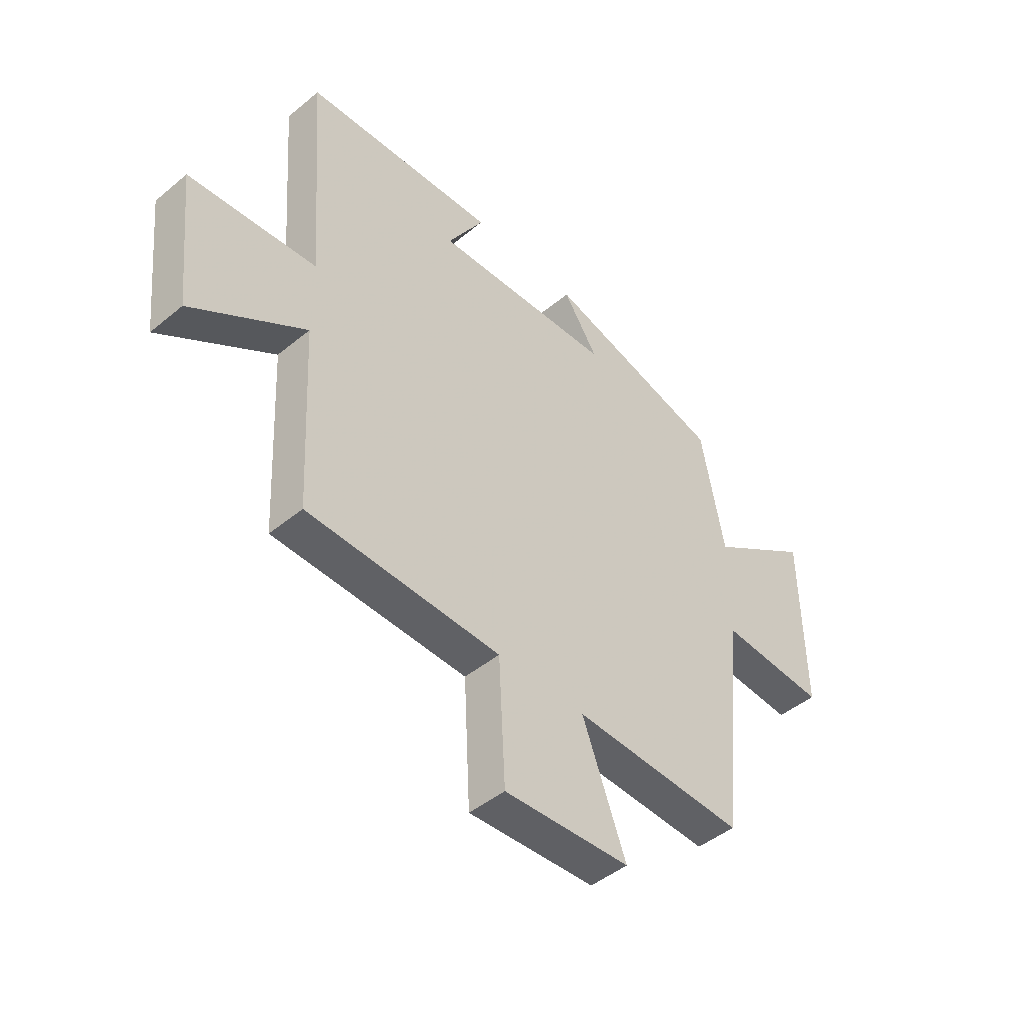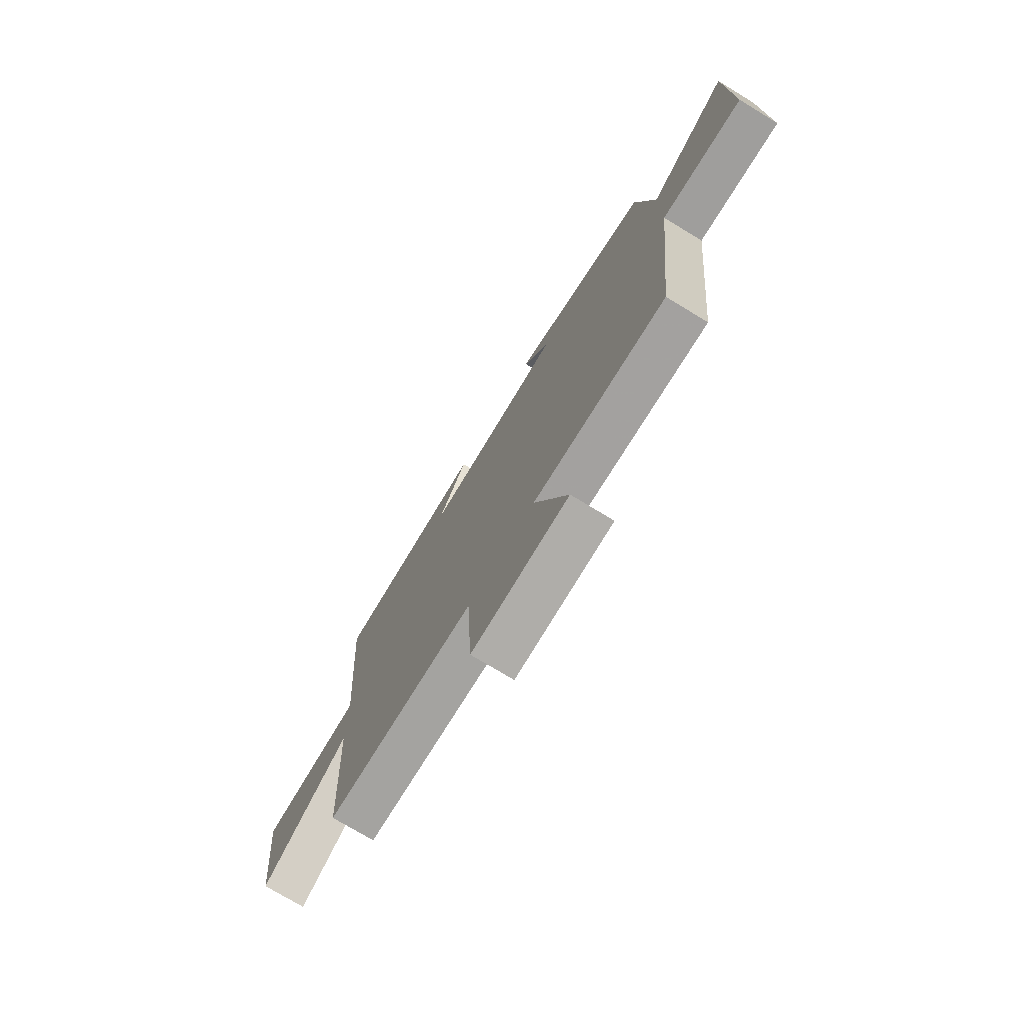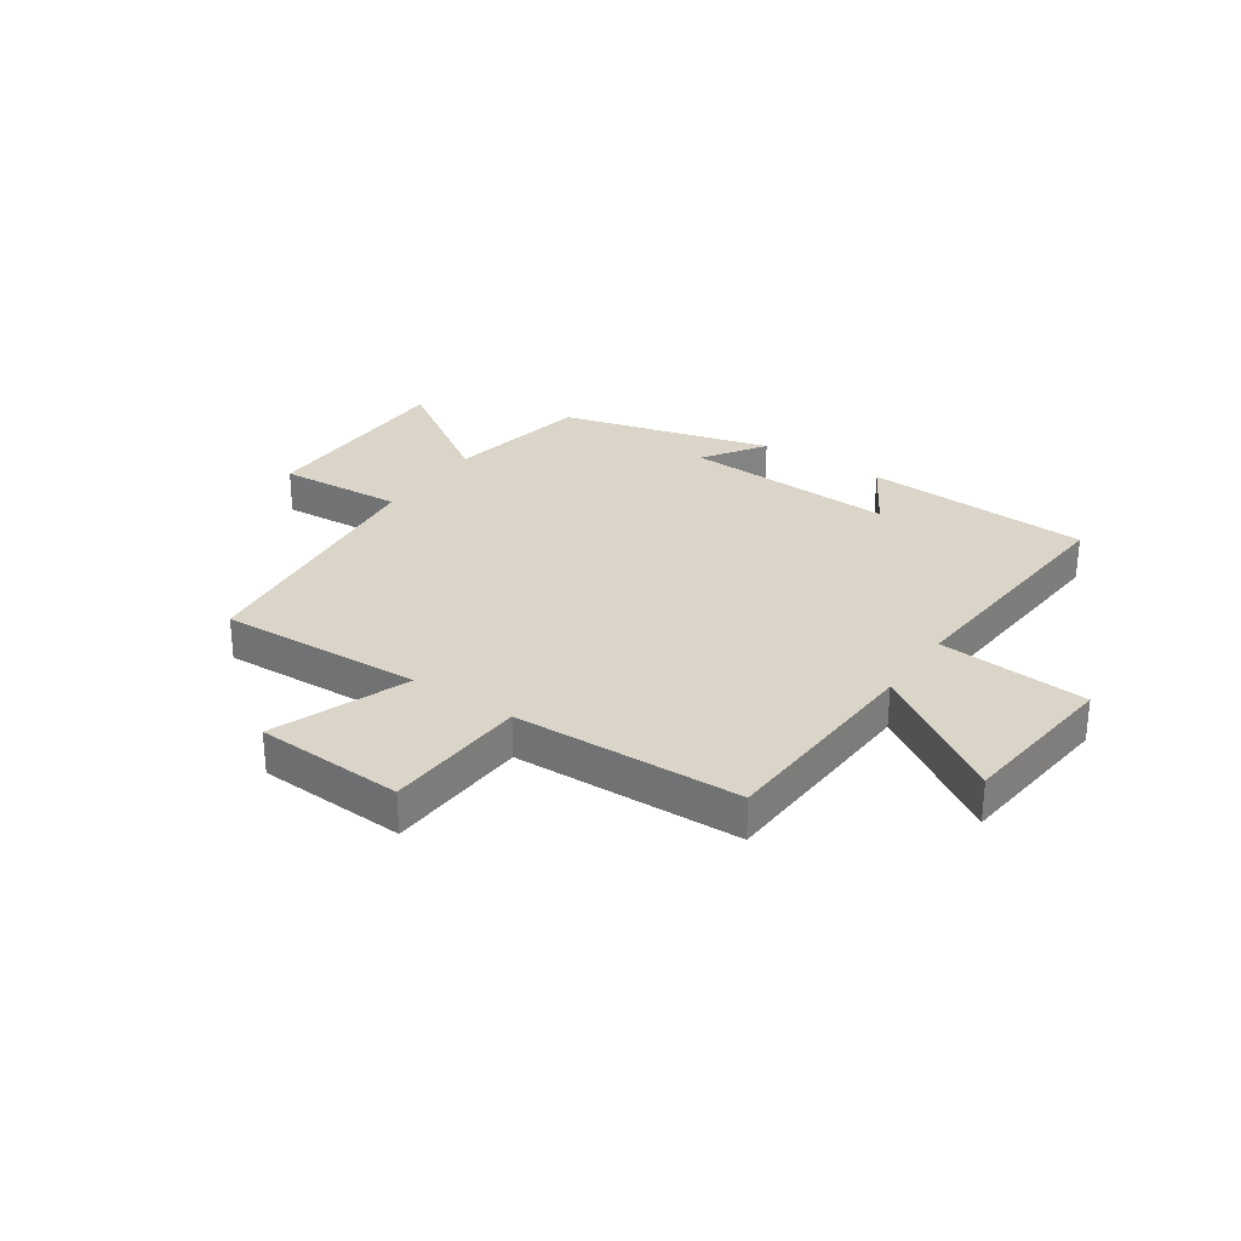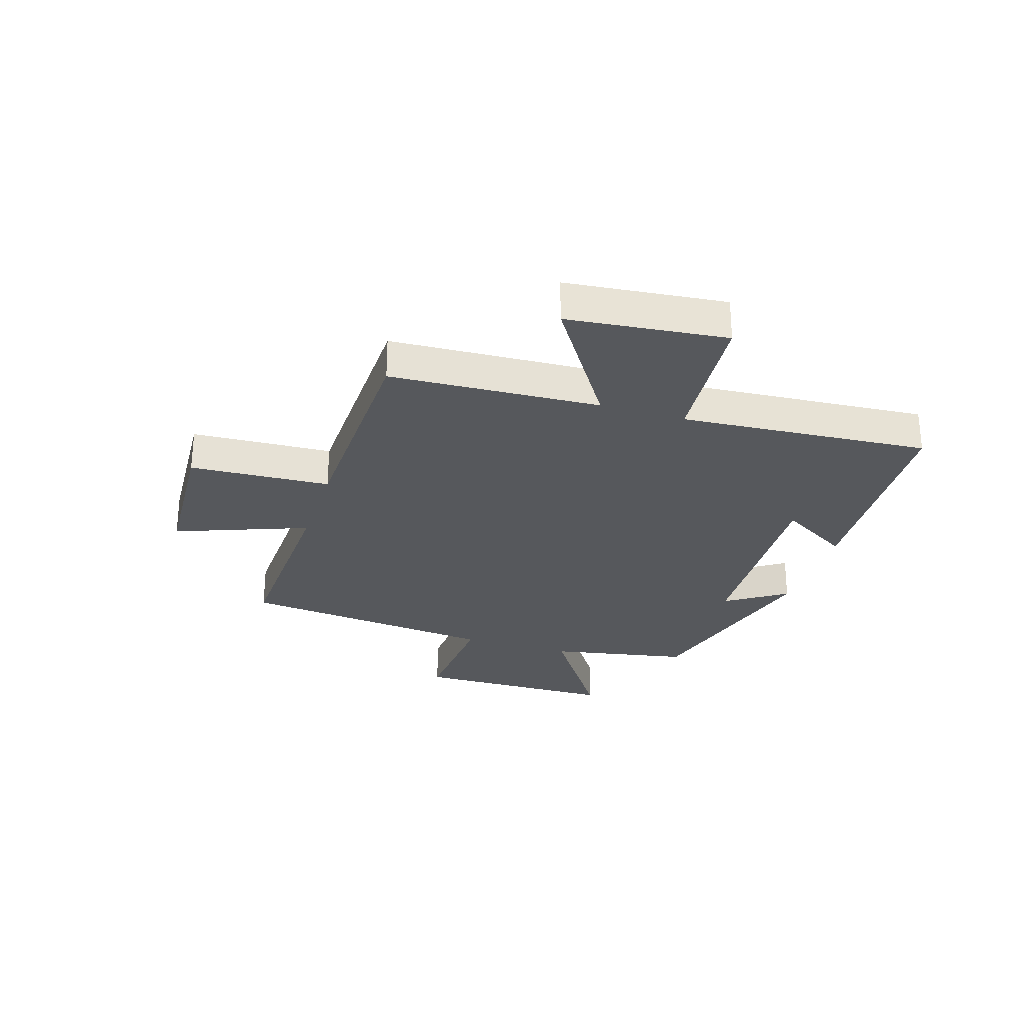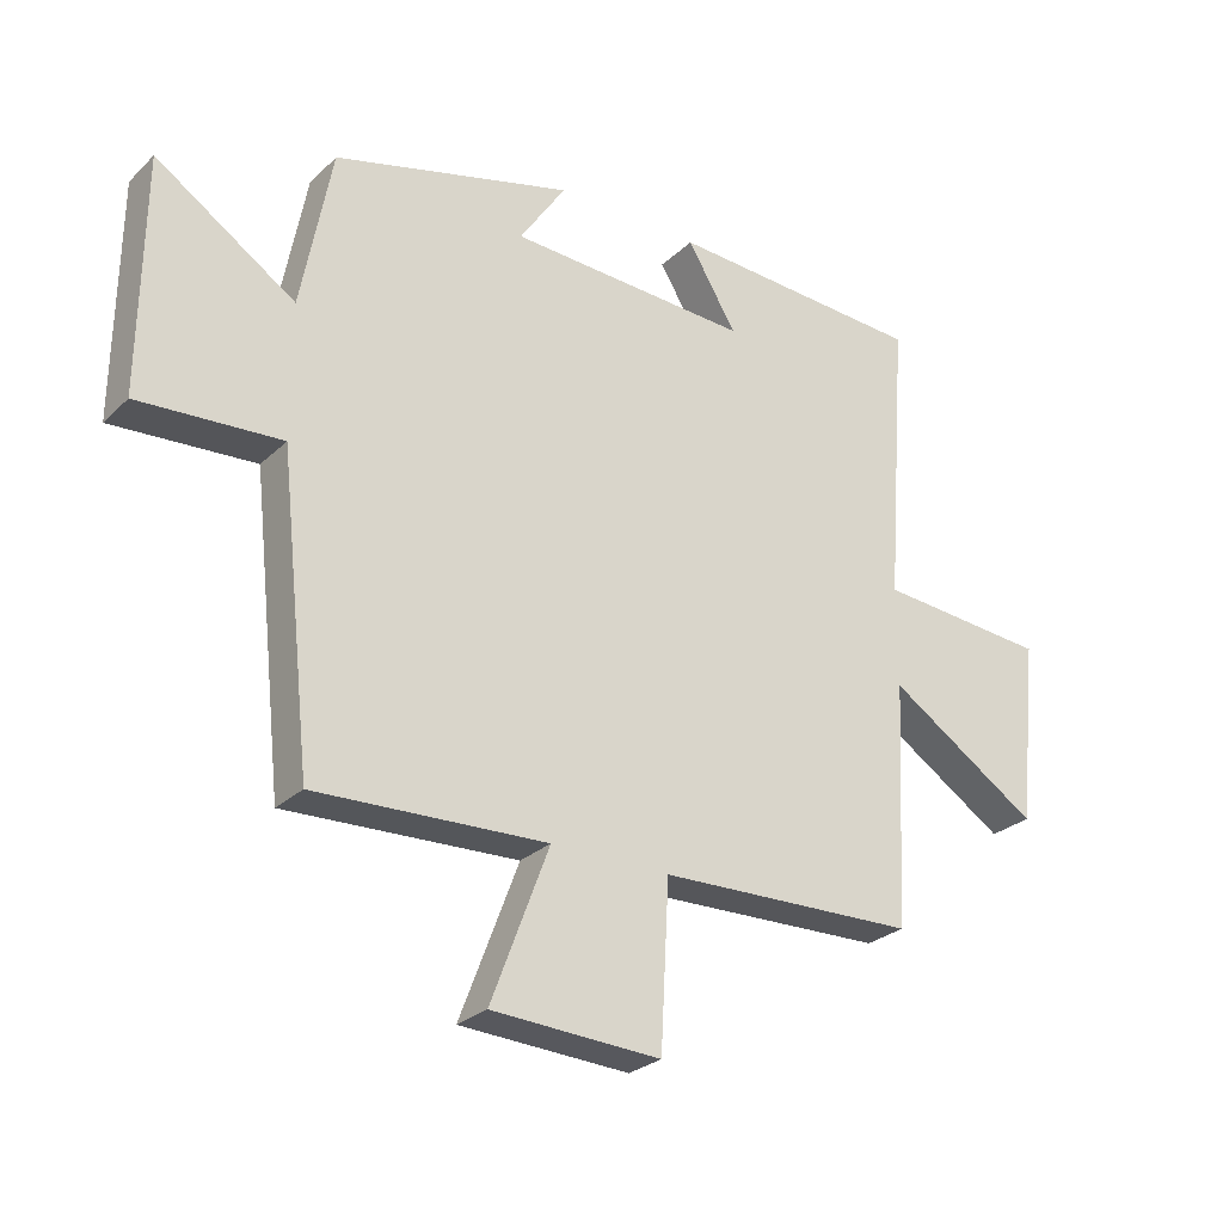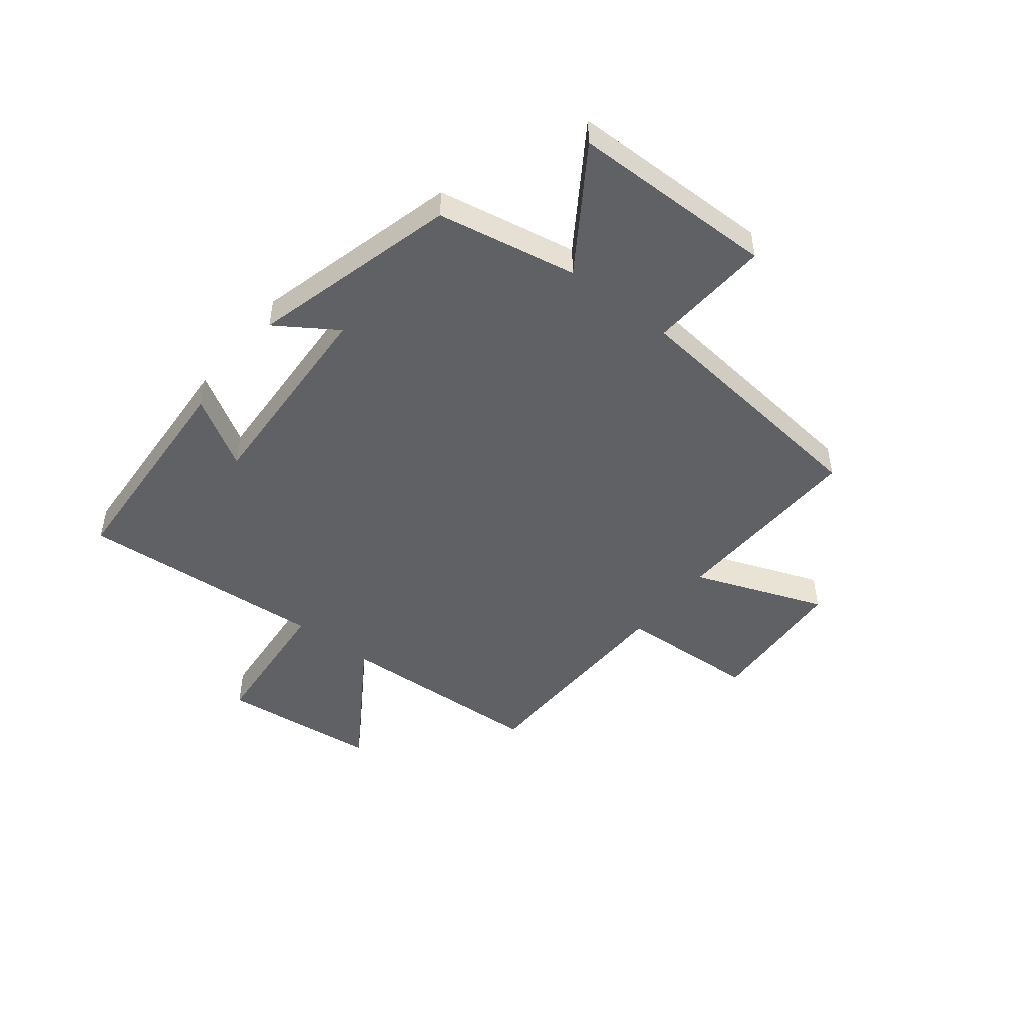
<metadata>
{"format":"obj","ext":"obj","renderer":"f3d","projection":"perspective","resolution":1024,"background":"white","views":[{"elev":-46.0,"azim":-46.6,"up":"+Z"},{"elev":-74.4,"azim":58.7,"up":"+Z"},{"elev":29.3,"azim":-145.8,"up":"+Y"},{"elev":-28.0,"azim":-107.5,"up":"+Y"},{"elev":-27.0,"azim":144.8,"up":"+Z"},{"elev":-48.0,"azim":51.8,"up":"+Y"}]}
</metadata>
<code>
v -0.533 0.07 0.478
v -0.138 0.07 0.5
v -0.213 0.07 0.375
v 0.157 0.07 0.393
v 0.086 0.07 0.5
v 0.453 0.07 0.402
v 0.5 0.07 0.153
v 0.714 0.07 0.295
v 0.718 0.07 -0.067
v 0.5 0.07 -0.053
v 0.45 0.07 -0.514
v 0.096 0.07 -0.5
v 0.185 0.07 -0.735
v -0.073 0.07 -0.749
v -0.086 0.07 -0.5
v -0.481 0.07 -0.489
v -0.5 0.07 -0.117
v -0.731 0.07 -0.267
v -0.761 0.07 0.015
v -0.5 0.07 0.037
v -0.533 0 0.478
v -0.138 0 0.5
v -0.213 0 0.375
v 0.157 0 0.393
v 0.086 0 0.5
v 0.453 0 0.402
v 0.5 0 0.153
v 0.714 0 0.295
v 0.718 0 -0.067
v 0.5 0 -0.053
v 0.45 0 -0.514
v 0.096 0 -0.5
v 0.185 0 -0.735
v -0.073 0 -0.749
v -0.086 0 -0.5
v -0.481 0 -0.489
v -0.5 0 -0.117
v -0.731 0 -0.267
v -0.761 0 0.015
v -0.5 0 0.037
f 17 18 19 20
f 15 16 17 20
f 15 20 1
f 12 13 14 15
f 12 15 1
f 10 11 12 1
f 7 8 9 10
f 4 5 6 7
f 3 4 7 10
f 1 2 3
f 1 3 10
f 40 39 38 37
f 40 37 36 35
f 21 40 35
f 35 34 33 32
f 21 35 32
f 21 32 31 30
f 30 29 28 27
f 27 26 25 24
f 30 27 24 23
f 23 22 21
f 30 23 21
f 1 21 22 2
f 2 22 23 3
f 3 23 24 4
f 4 24 25 5
f 5 25 26 6
f 6 26 27 7
f 7 27 28 8
f 8 28 29 9
f 9 29 30 10
f 10 30 31 11
f 11 31 32 12
f 12 32 33 13
f 13 33 34 14
f 14 34 35 15
f 15 35 36 16
f 16 36 37 17
f 17 37 38 18
f 18 38 39 19
f 19 39 40 20
f 20 40 21 1

</code>
